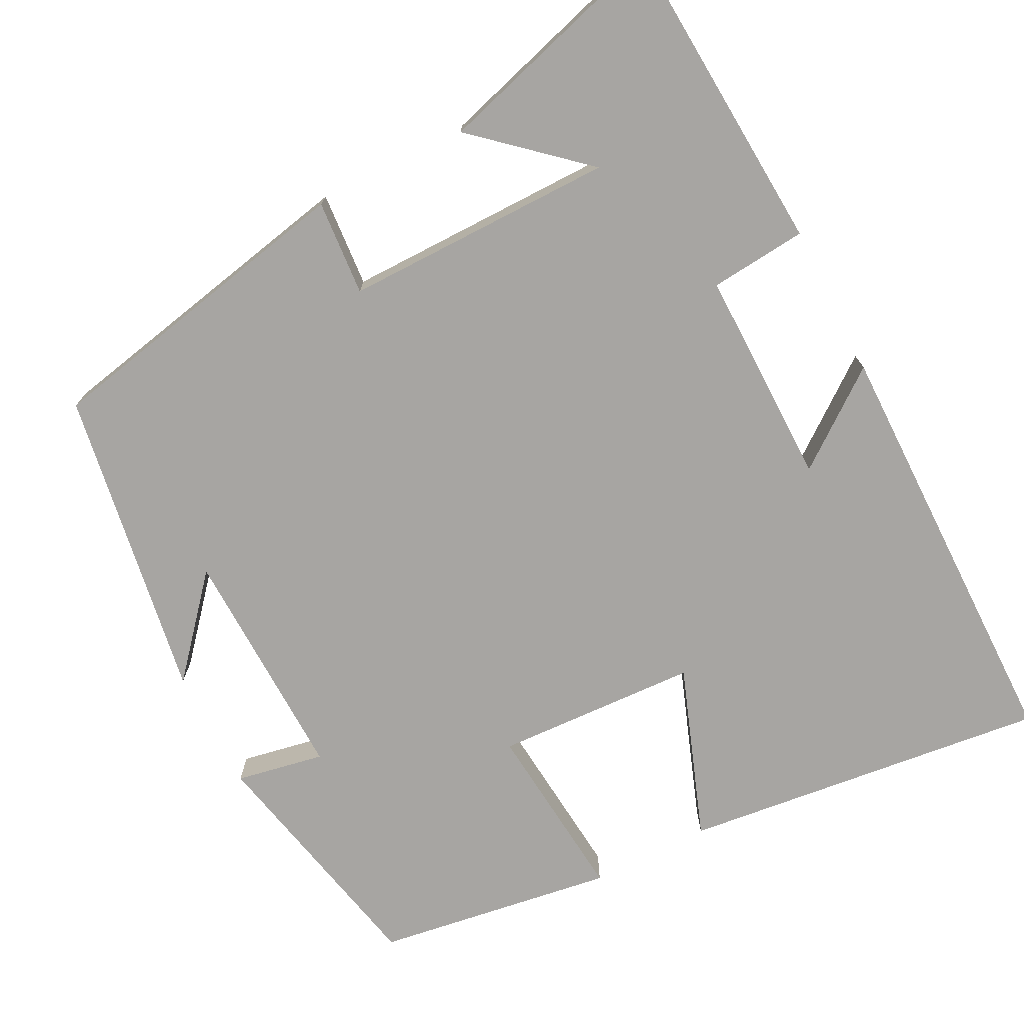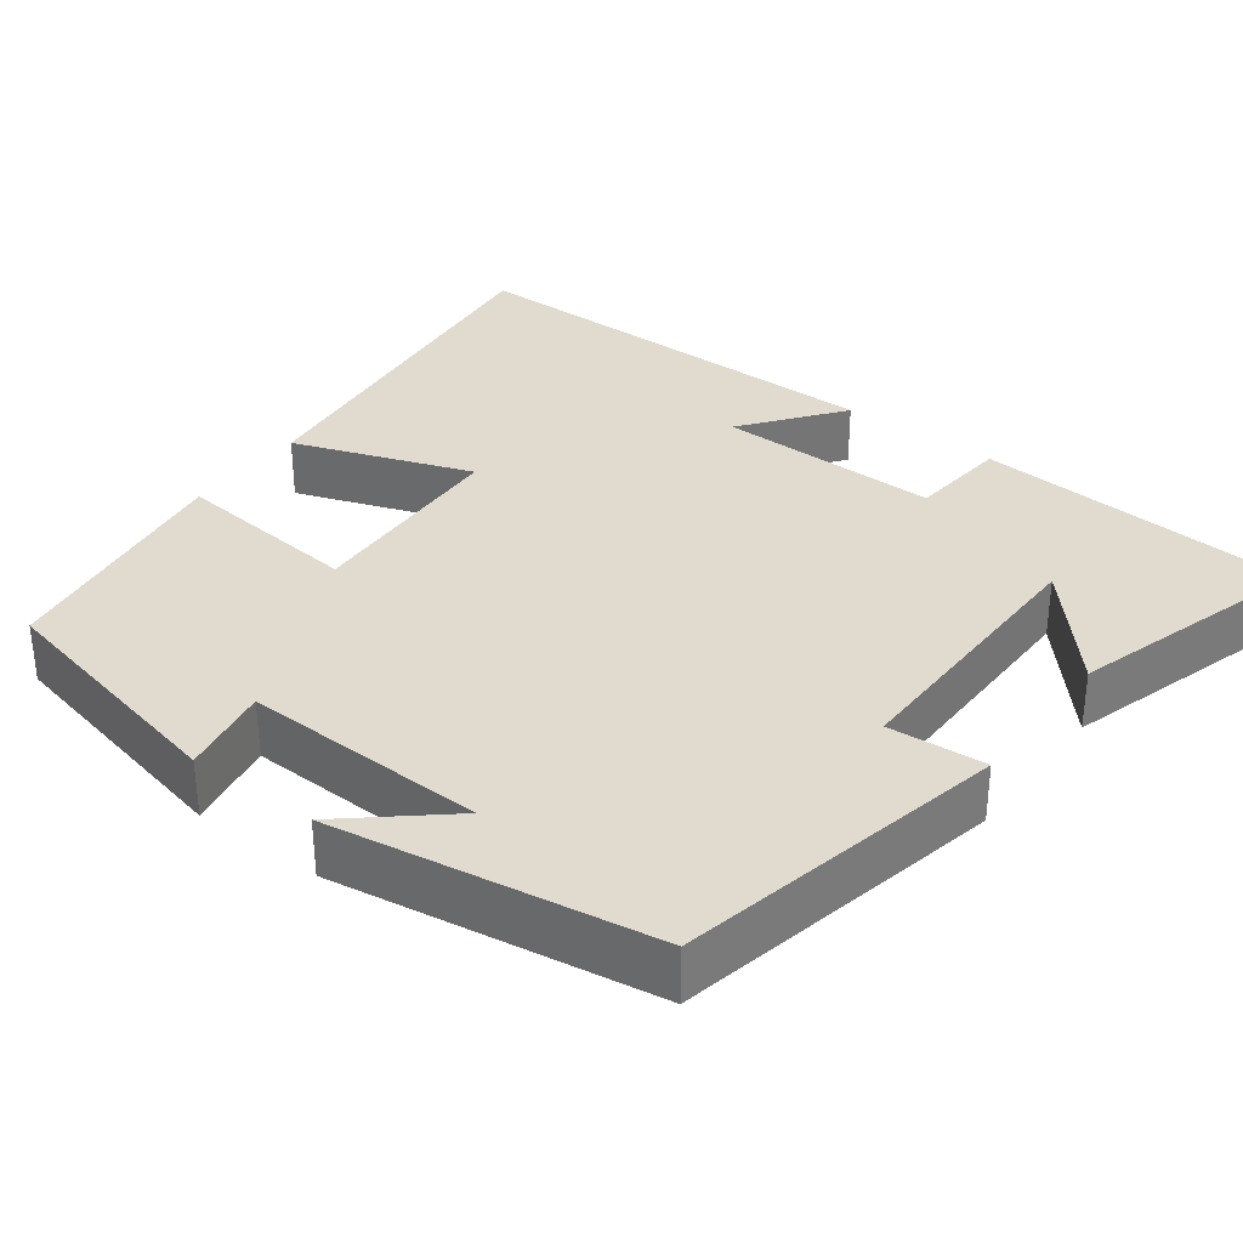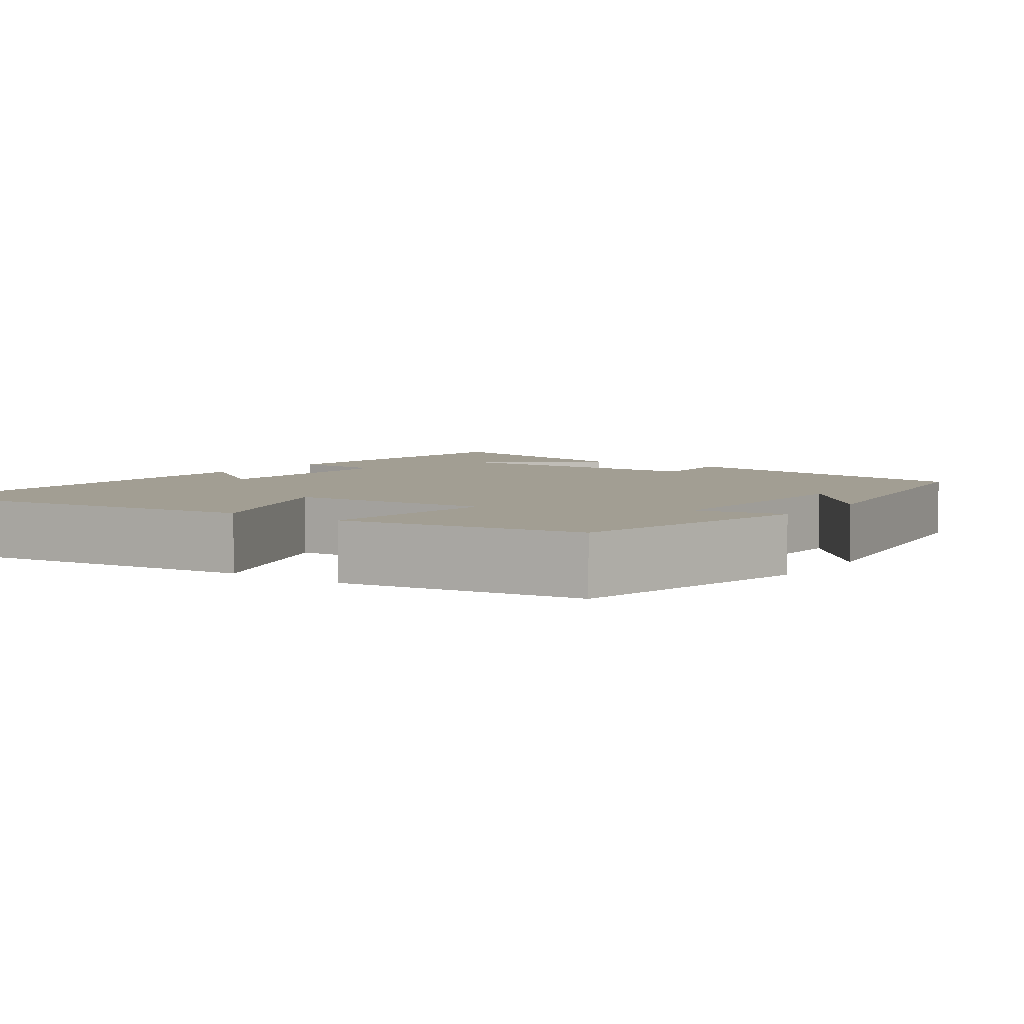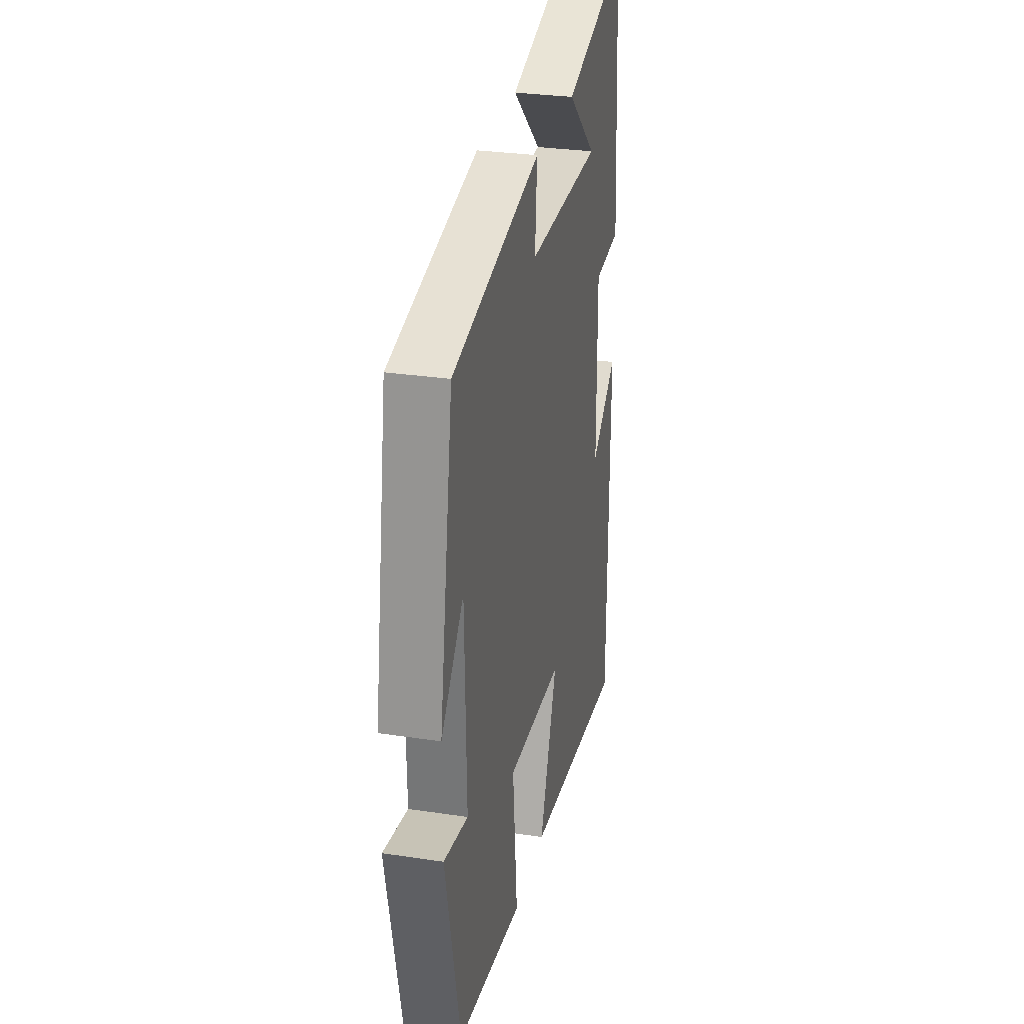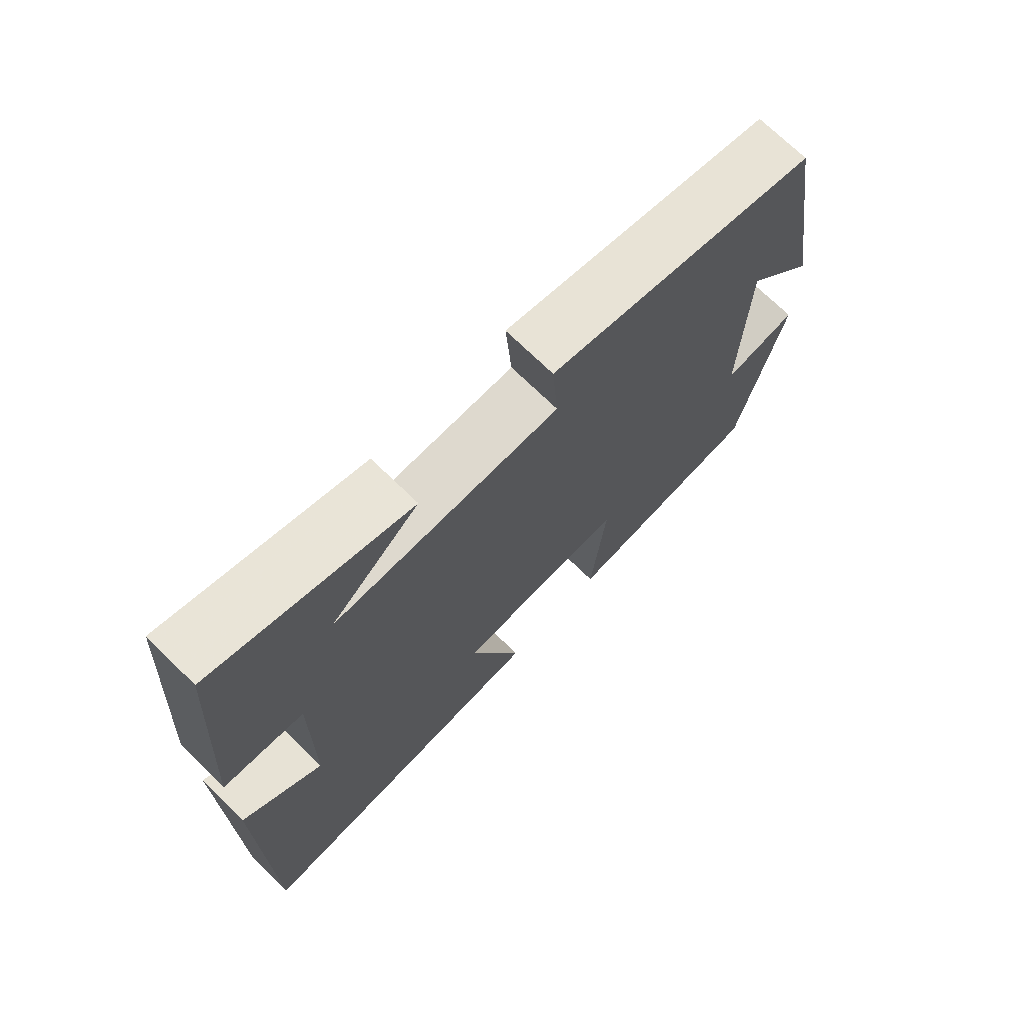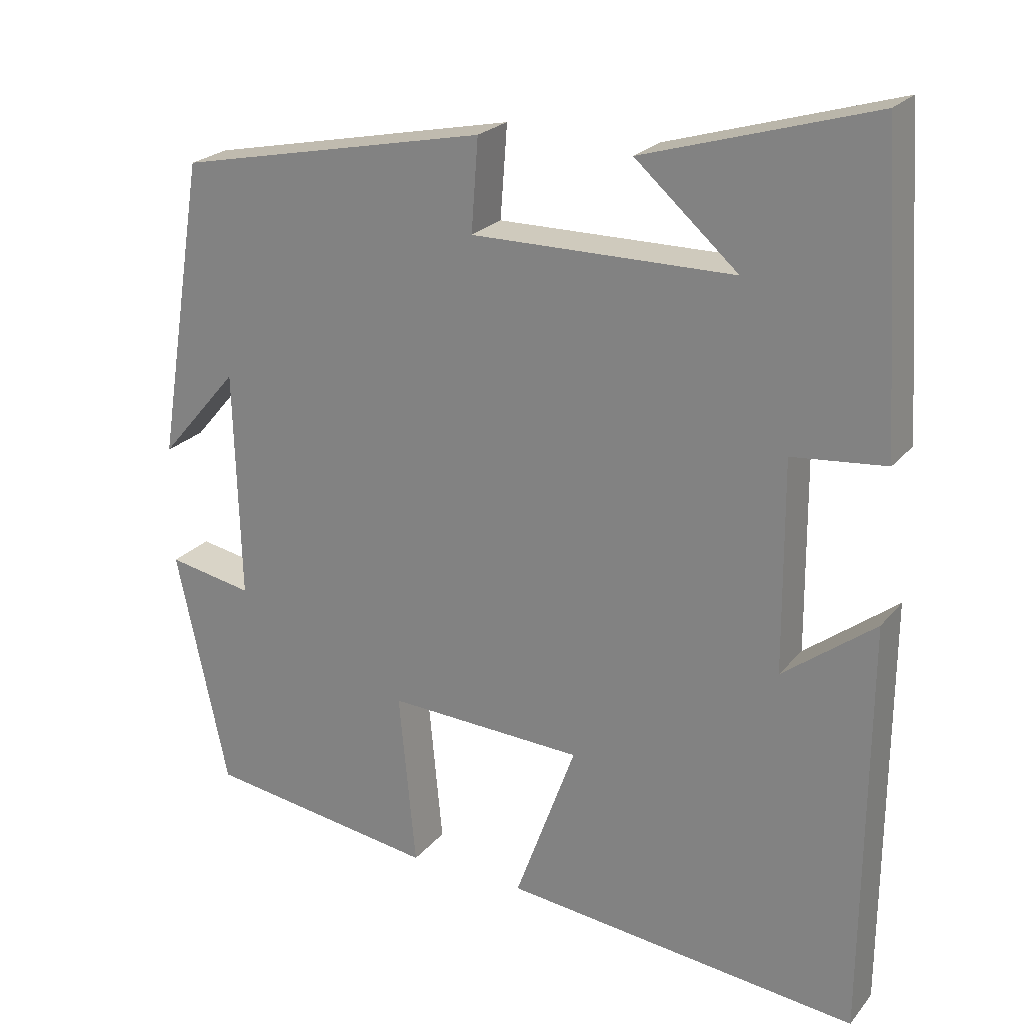
<metadata>
{"format":"obj","ext":"obj","renderer":"f3d","projection":"perspective","resolution":1024,"background":"white","views":[{"elev":-73.9,"azim":27.1,"up":"+Y"},{"elev":33.7,"azim":-53.0,"up":"+Y"},{"elev":5.1,"azim":-144.8,"up":"+Y"},{"elev":29.4,"azim":-77.4,"up":"+Z"},{"elev":71.8,"azim":134.3,"up":"+Z"},{"elev":23.1,"azim":28.9,"up":"+Z"}]}
</metadata>
<code>
v -0.432 0.07 -0.455
v -0.5 0.07 -0.142
v -0.388 0.07 -0.163
v -0.396 0.07 0.139
v -0.5 0.07 0.018
v -0.436 0.07 0.415
v -0.026 0.07 0.5
v -0.035 0.07 0.379
v 0.309 0.07 0.381
v 0.174 0.07 0.5
v 0.474 0.07 0.589
v 0.5 0.07 0.189
v 0.377 0.07 0.177
v 0.379 0.07 -0.099
v 0.5 0.07 -0.007
v 0.496 0.07 -0.553
v 0.028 0.07 -0.5
v 0.108 0.07 -0.28
v -0.15 0.07 -0.268
v -0.128 0.07 -0.5
v -0.432 0 -0.455
v -0.5 0 -0.142
v -0.388 0 -0.163
v -0.396 0 0.139
v -0.5 0 0.018
v -0.436 0 0.415
v -0.026 0 0.5
v -0.035 0 0.379
v 0.309 0 0.381
v 0.174 0 0.5
v 0.474 0 0.589
v 0.5 0 0.189
v 0.377 0 0.177
v 0.379 0 -0.099
v 0.5 0 -0.007
v 0.496 0 -0.553
v 0.028 0 -0.5
v 0.108 0 -0.28
v -0.15 0 -0.268
v -0.128 0 -0.5
f 1 2 3
f 20 1 3
f 19 20 3
f 18 19 3 4
f 16 17 18
f 16 18 4
f 14 15 16
f 14 16 4
f 13 14 4
f 12 13 4
f 9 10 11
f 9 11 12
f 8 9 12 4
f 6 7 8 4
f 4 5 6
f 23 22 21
f 23 21 40
f 23 40 39
f 24 23 39 38
f 38 37 36
f 24 38 36
f 36 35 34
f 24 36 34
f 24 34 33
f 24 33 32
f 31 30 29
f 32 31 29
f 24 32 29 28
f 24 28 27 26
f 26 25 24
f 1 21 22 2
f 2 22 23 3
f 3 23 24 4
f 4 24 25 5
f 5 25 26 6
f 6 26 27 7
f 7 27 28 8
f 8 28 29 9
f 9 29 30 10
f 10 30 31 11
f 11 31 32 12
f 12 32 33 13
f 13 33 34 14
f 14 34 35 15
f 15 35 36 16
f 16 36 37 17
f 17 37 38 18
f 18 38 39 19
f 19 39 40 20
f 20 40 21 1

</code>
